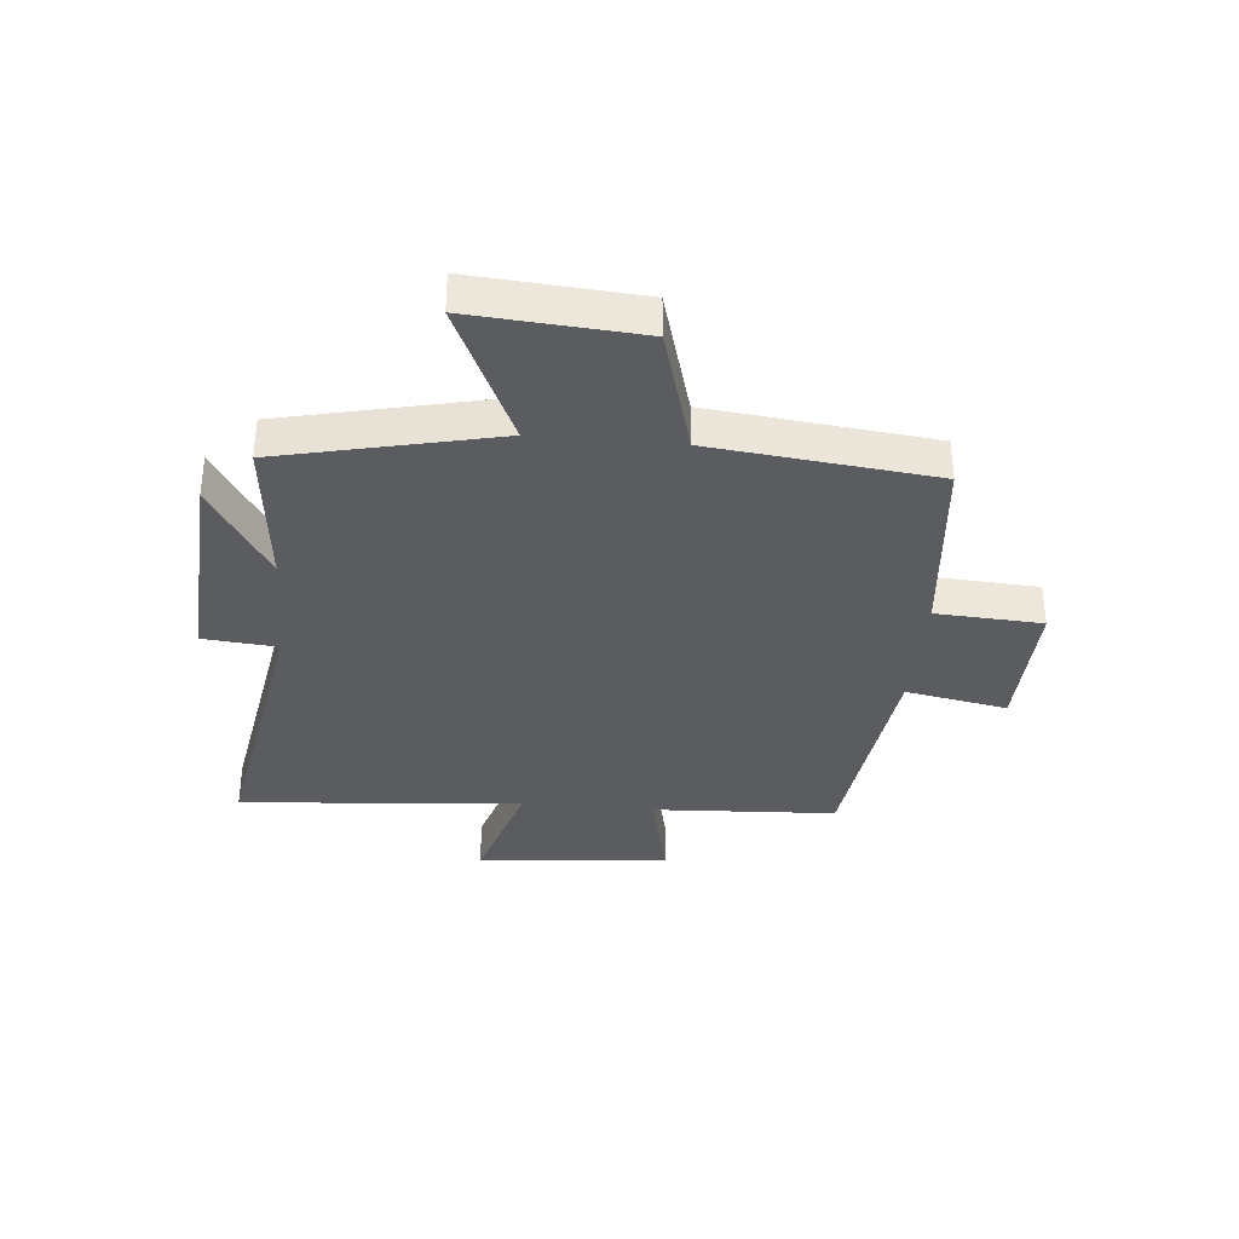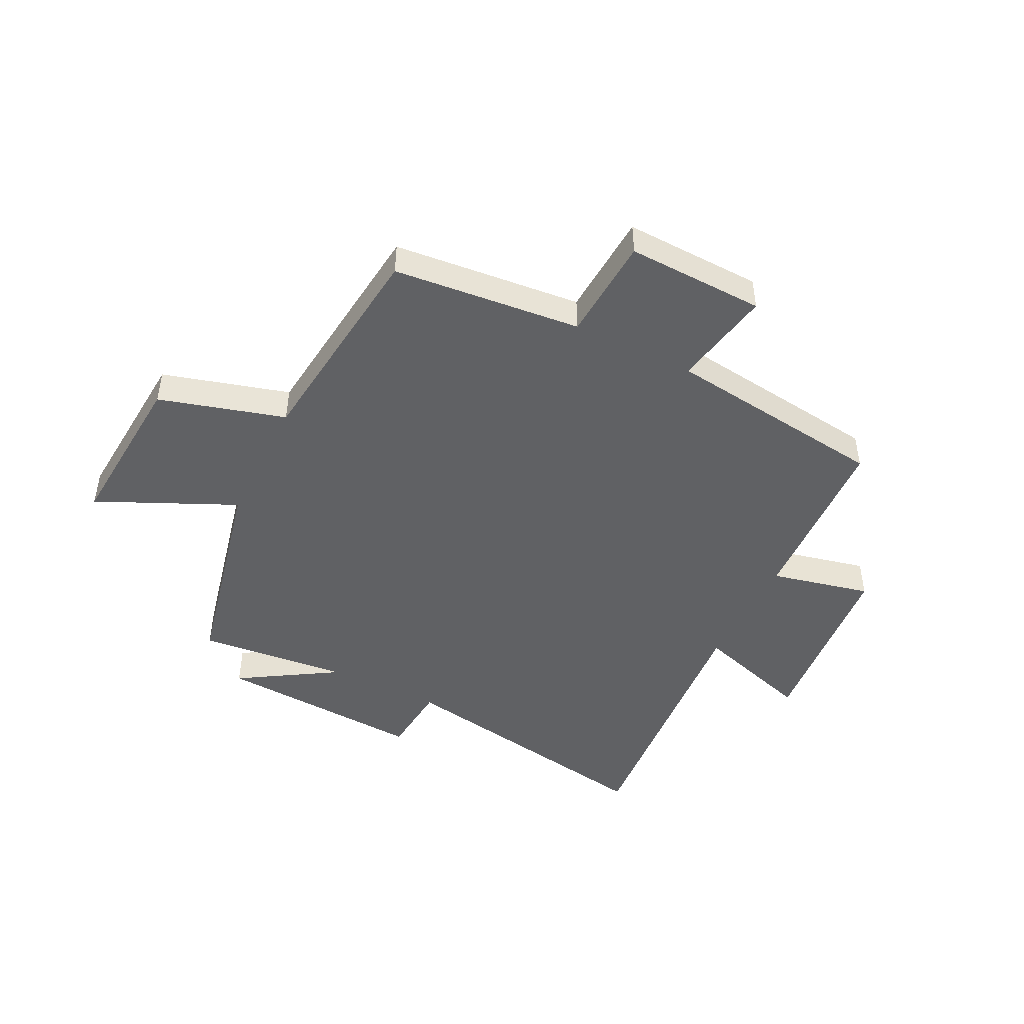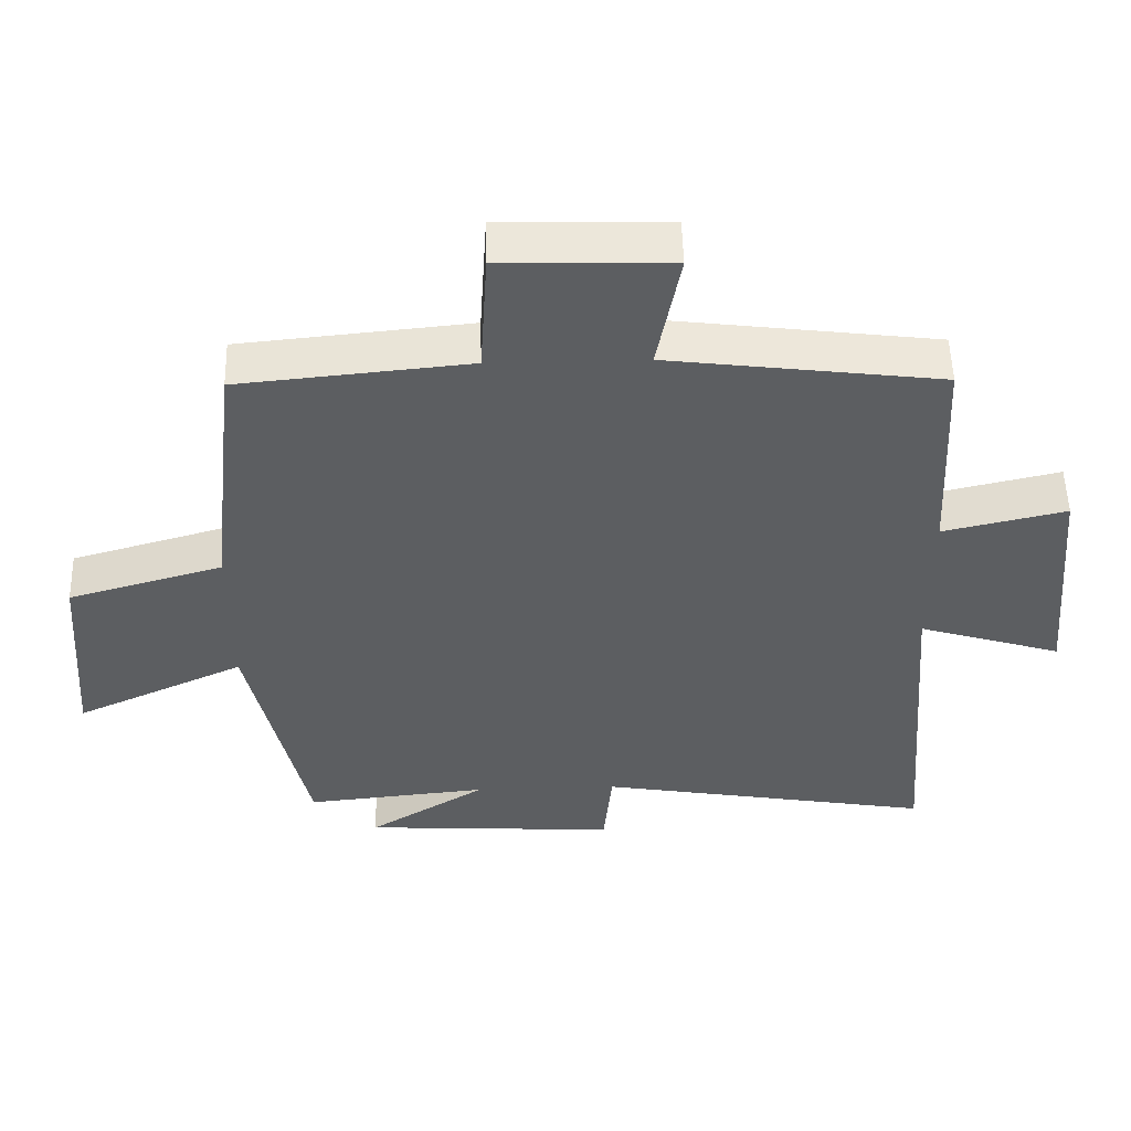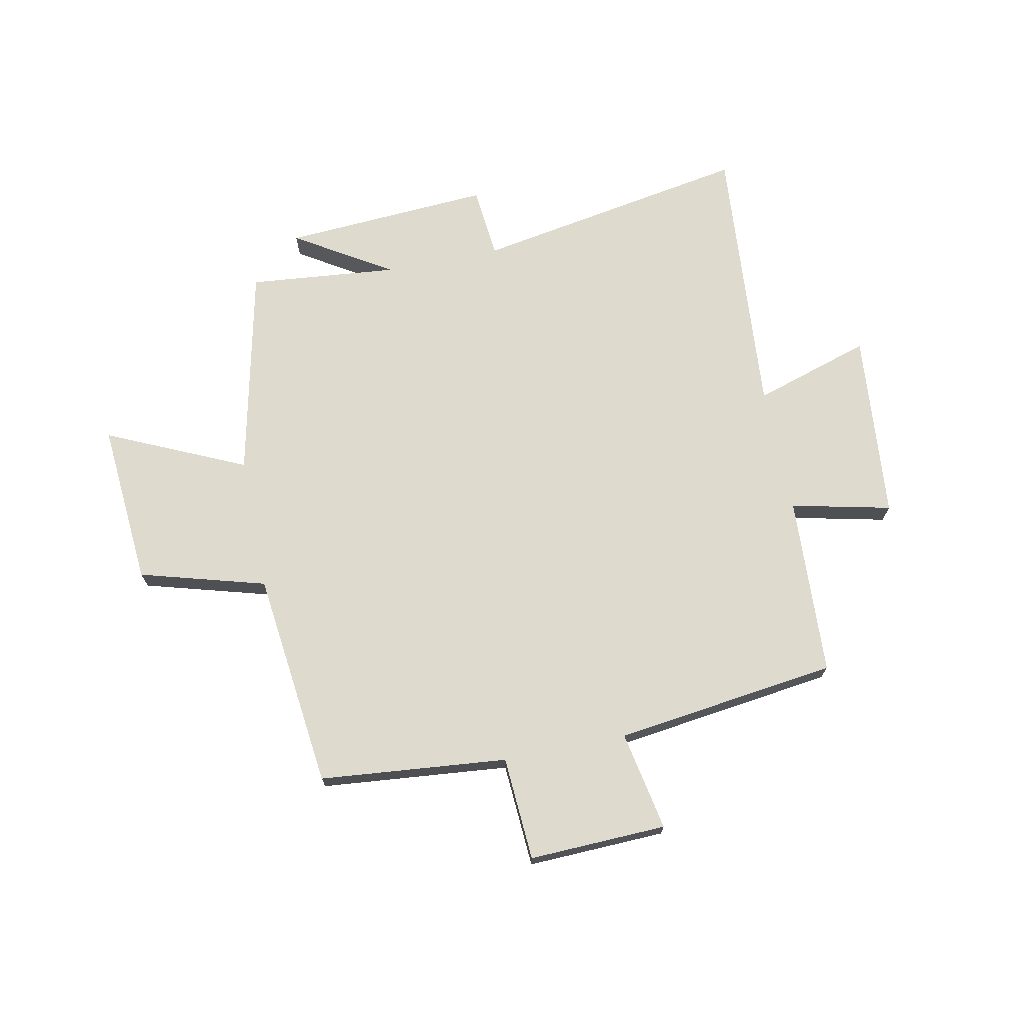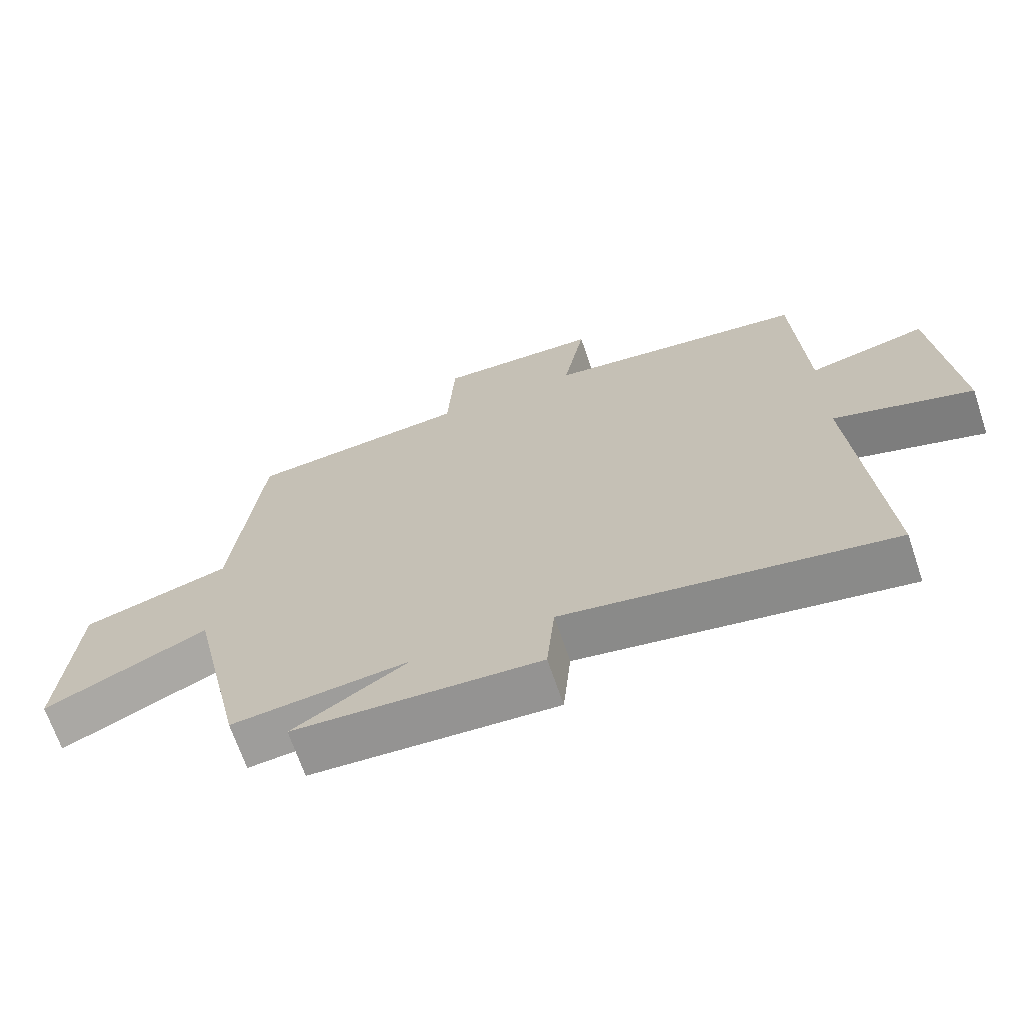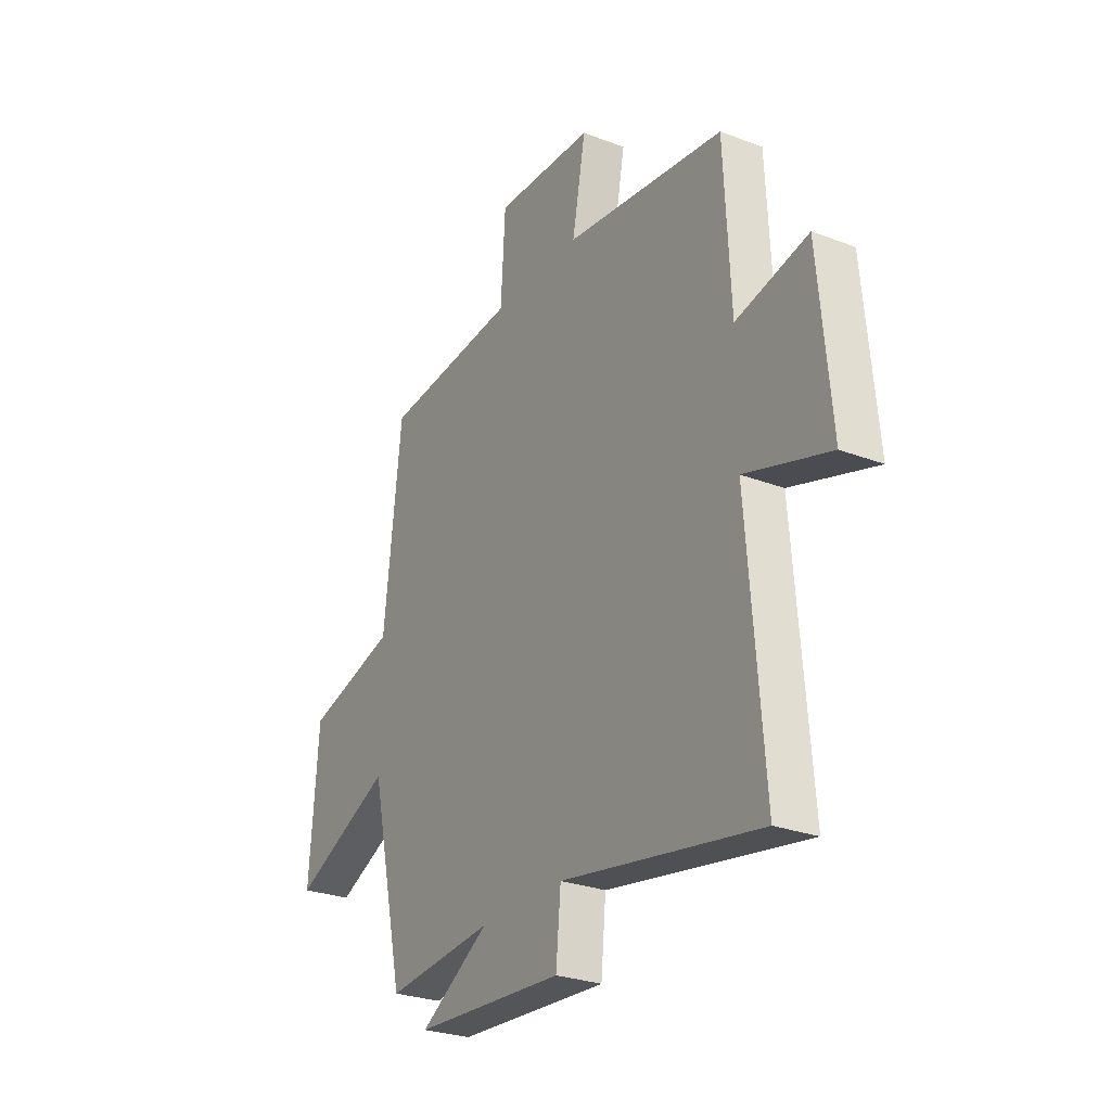
<metadata>
{"format":"obj","ext":"obj","renderer":"f3d","projection":"perspective","resolution":1024,"background":"white","views":[{"elev":-35.1,"azim":-95.1,"up":"+Y"},{"elev":-46.8,"azim":-26.4,"up":"+Y"},{"elev":52.4,"azim":-1.5,"up":"+Z"},{"elev":71.1,"azim":-11.5,"up":"+Y"},{"elev":-68.3,"azim":18.7,"up":"+Z"},{"elev":-27.2,"azim":59.4,"up":"+Z"}]}
</metadata>
<code>
v -0.417 0.07 -0.526
v -0.5 0.07 -0.154
v -0.743 0.07 -0.265
v -0.721 0.07 0.023
v -0.5 0.07 0.086
v -0.457 0.07 0.468
v -0.127 0.07 0.5
v -0.116 0.07 0.683
v 0.126 0.07 0.675
v 0.093 0.07 0.5
v 0.484 0.07 0.45
v 0.5 0.07 0.133
v 0.676 0.07 0.173
v 0.706 0.07 -0.159
v 0.5 0.07 -0.095
v 0.539 0.07 -0.584
v 0.054 0.07 -0.5
v 0.042 0.07 -0.627
v -0.324 0.07 -0.605
v -0.154 0.07 -0.5
v -0.417 0 -0.526
v -0.5 0 -0.154
v -0.743 0 -0.265
v -0.721 0 0.023
v -0.5 0 0.086
v -0.457 0 0.468
v -0.127 0 0.5
v -0.116 0 0.683
v 0.126 0 0.675
v 0.093 0 0.5
v 0.484 0 0.45
v 0.5 0 0.133
v 0.676 0 0.173
v 0.706 0 -0.159
v 0.5 0 -0.095
v 0.539 0 -0.584
v 0.054 0 -0.5
v 0.042 0 -0.627
v -0.324 0 -0.605
v -0.154 0 -0.5
f 17 18 19 20
f 15 16 17
f 15 17 20
f 12 13 14 15
f 20 1 2
f 15 20 2
f 12 15 2
f 11 12 2
f 10 11 2
f 7 8 9 10
f 7 10 2
f 6 7 2
f 5 6 2
f 2 3 4 5
f 40 39 38 37
f 37 36 35
f 40 37 35
f 35 34 33 32
f 22 21 40
f 22 40 35
f 22 35 32
f 22 32 31
f 22 31 30
f 30 29 28 27
f 22 30 27
f 22 27 26
f 22 26 25
f 25 24 23 22
f 1 21 22 2
f 2 22 23 3
f 3 23 24 4
f 4 24 25 5
f 5 25 26 6
f 6 26 27 7
f 7 27 28 8
f 8 28 29 9
f 9 29 30 10
f 10 30 31 11
f 11 31 32 12
f 12 32 33 13
f 13 33 34 14
f 14 34 35 15
f 15 35 36 16
f 16 36 37 17
f 17 37 38 18
f 18 38 39 19
f 19 39 40 20
f 20 40 21 1

</code>
